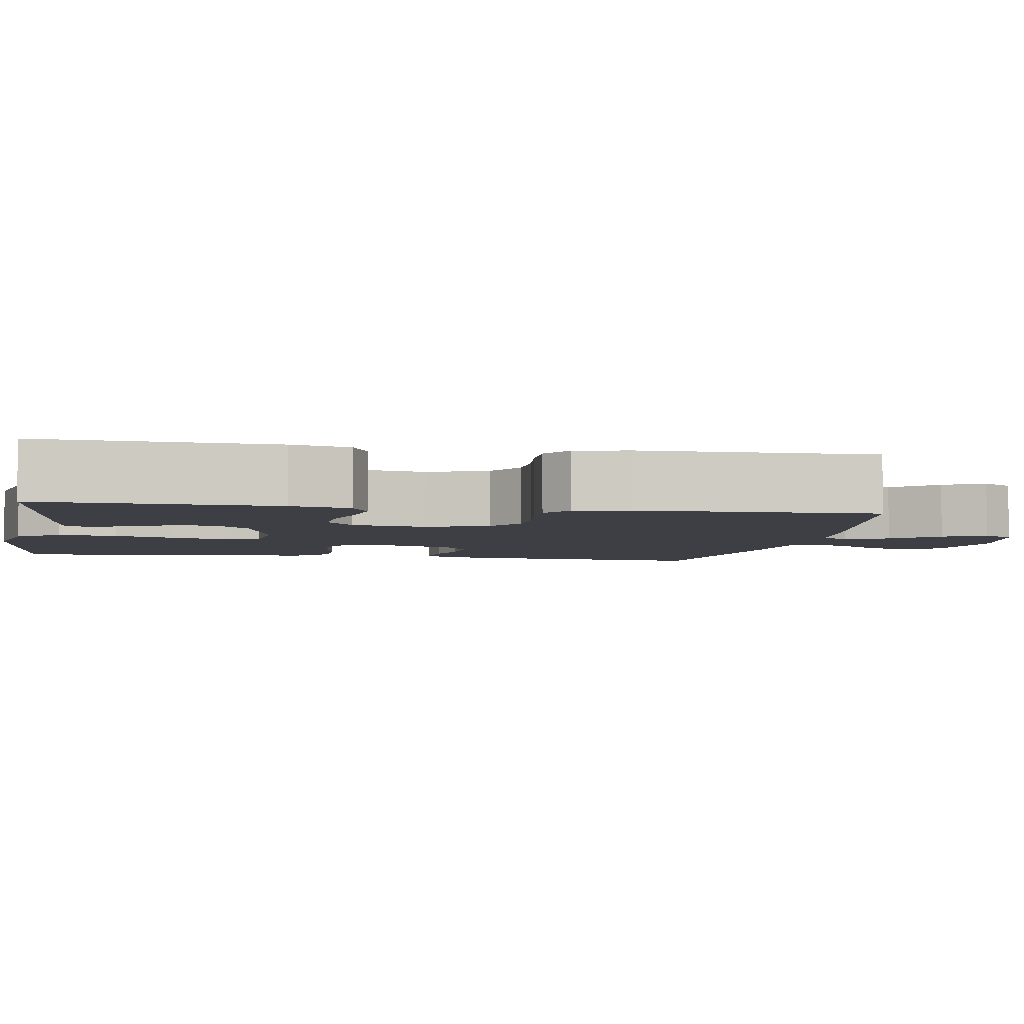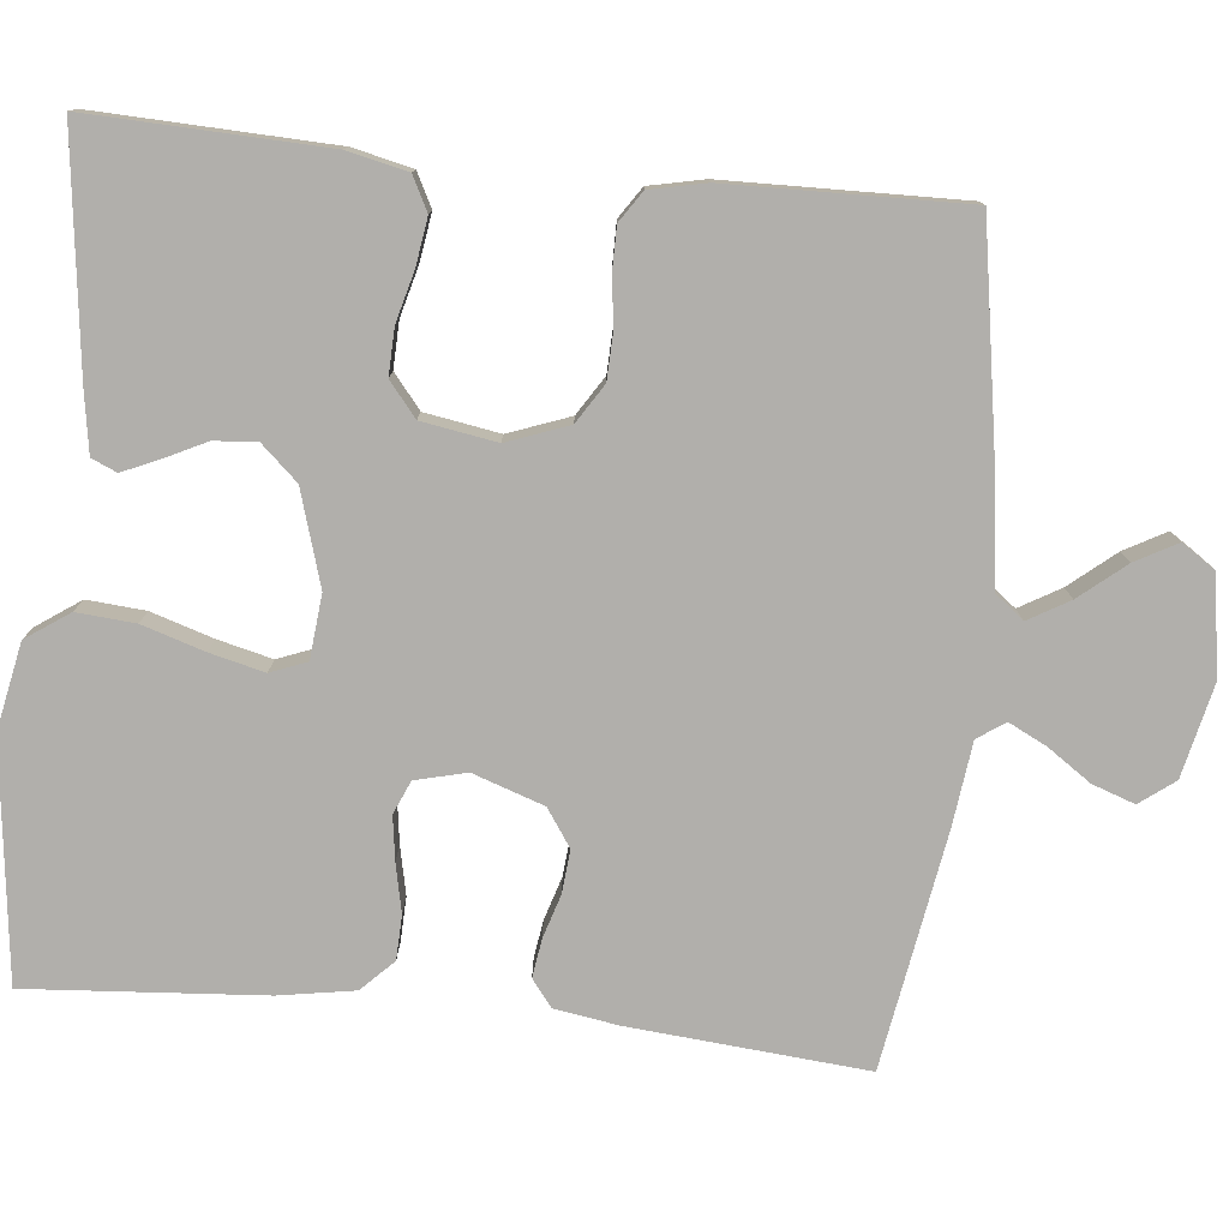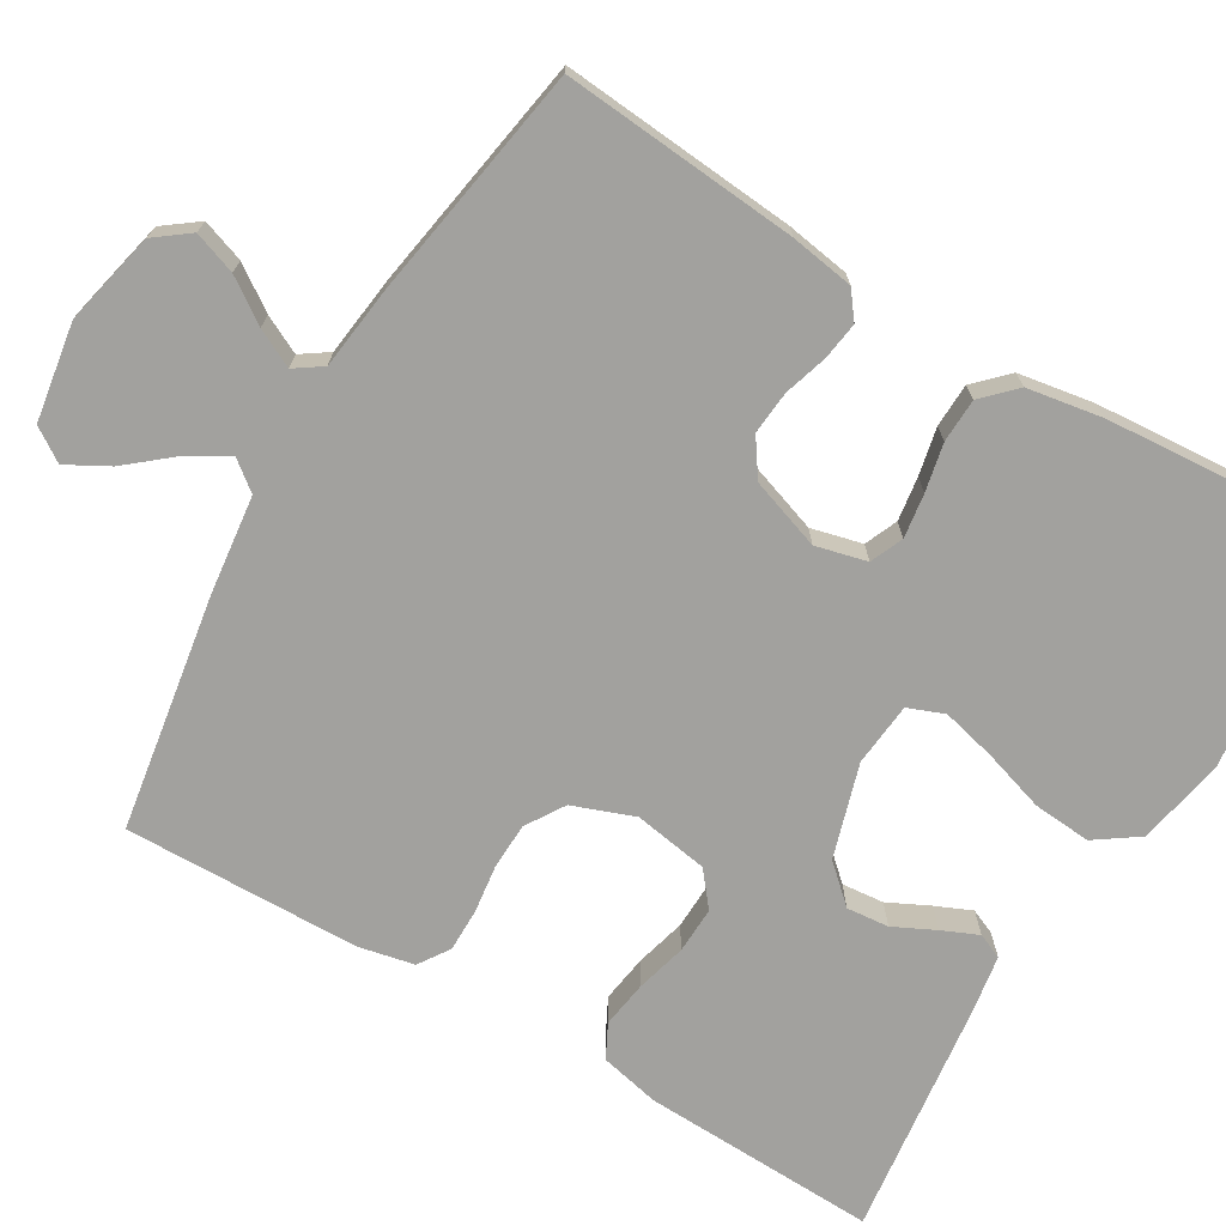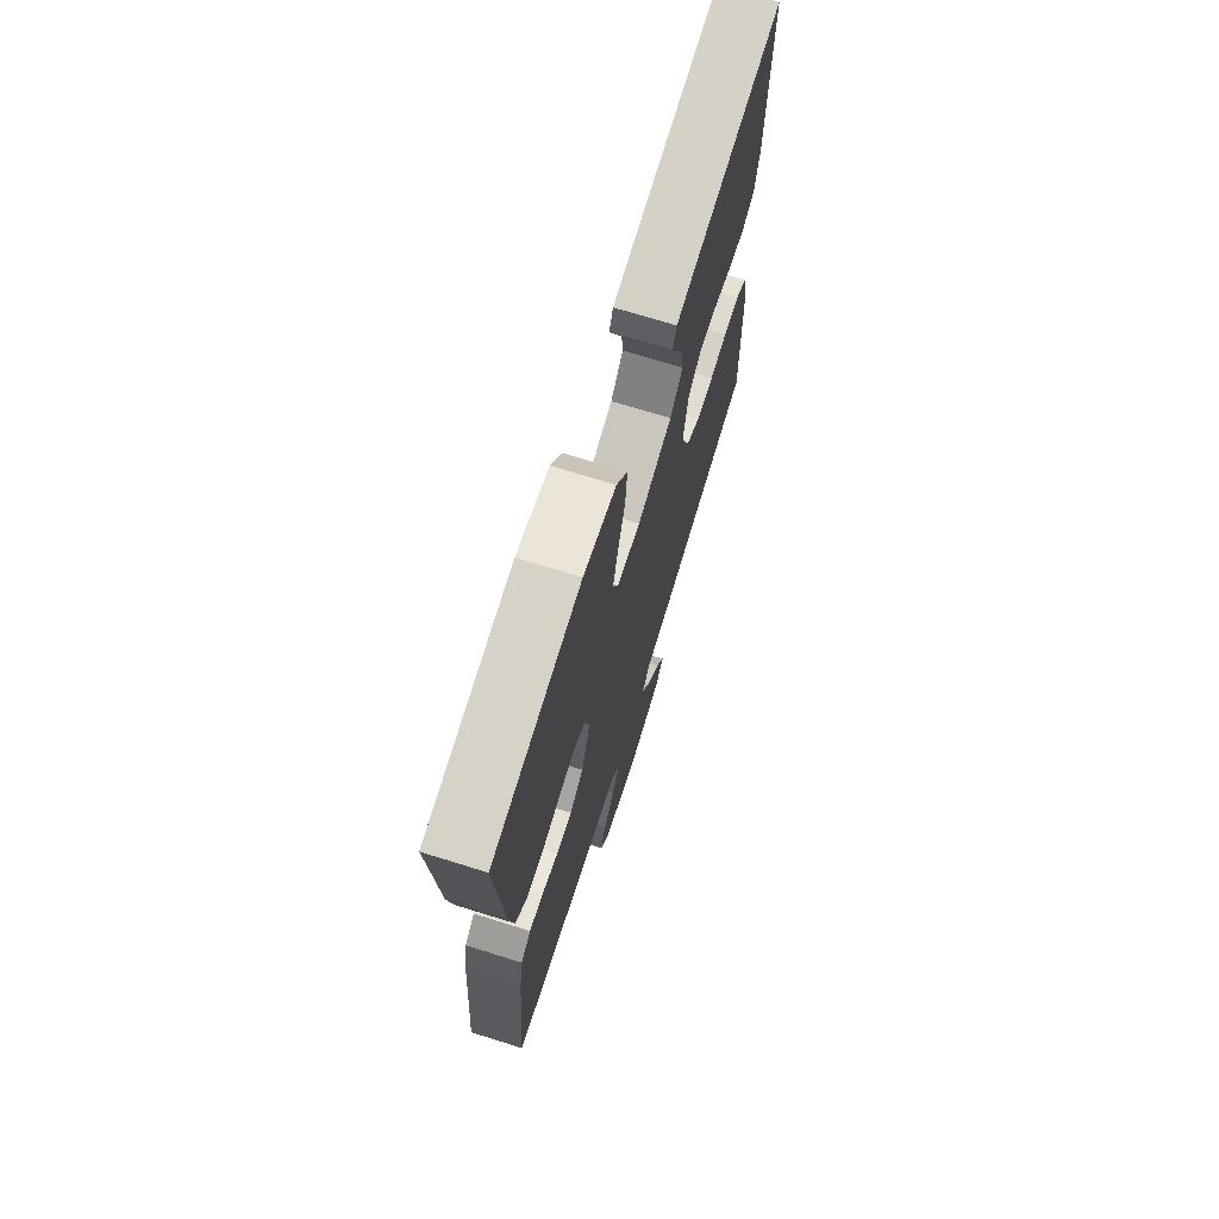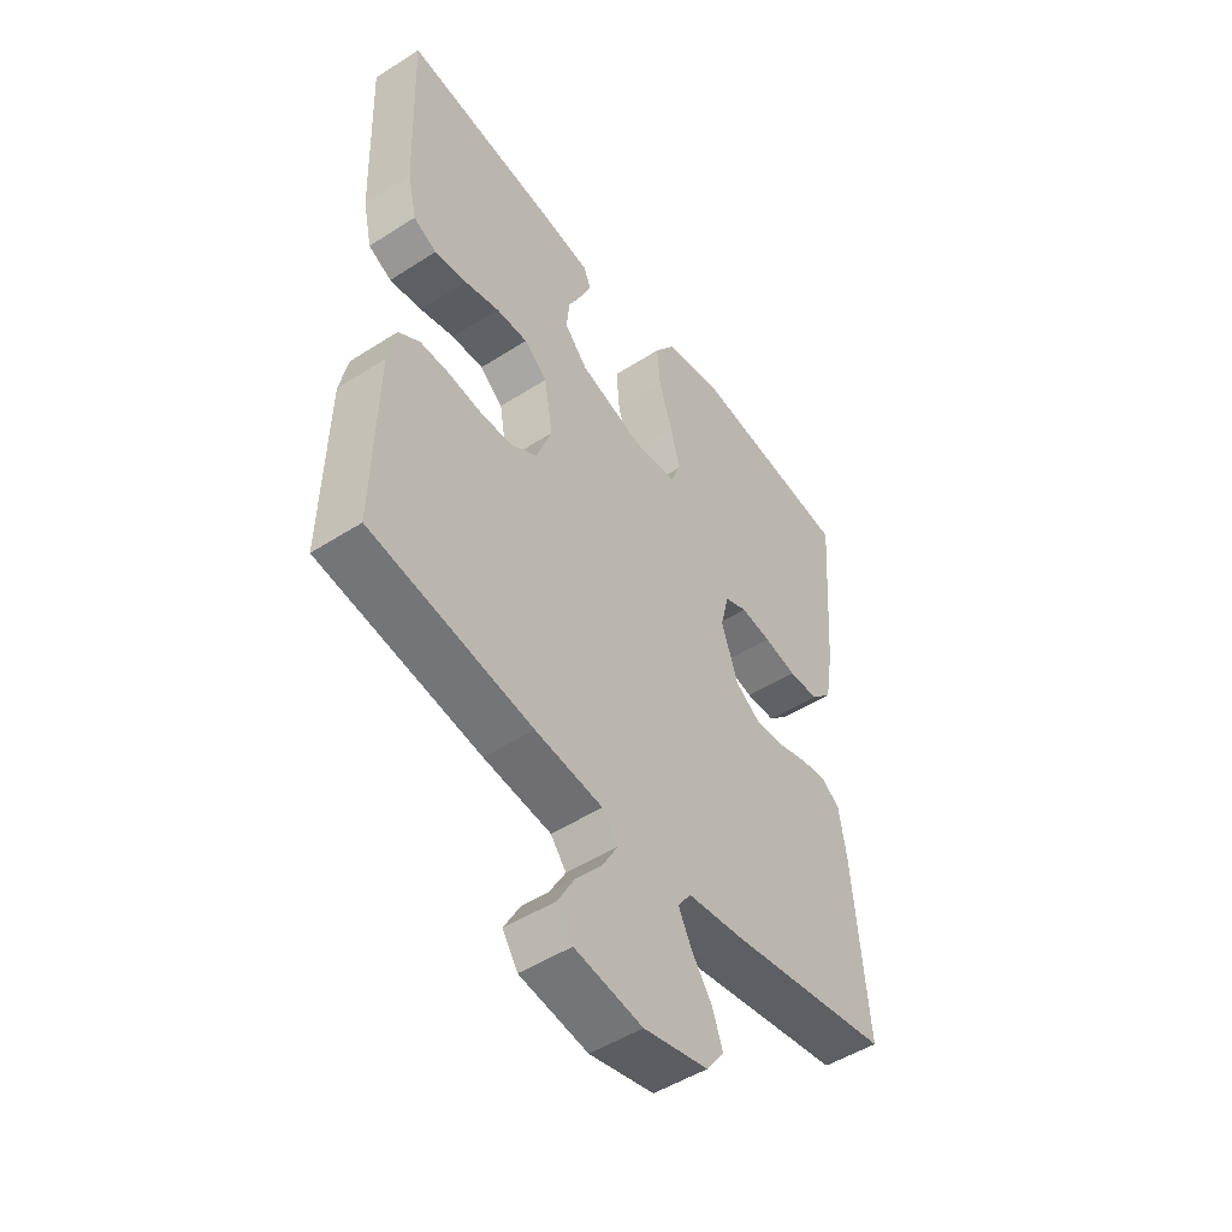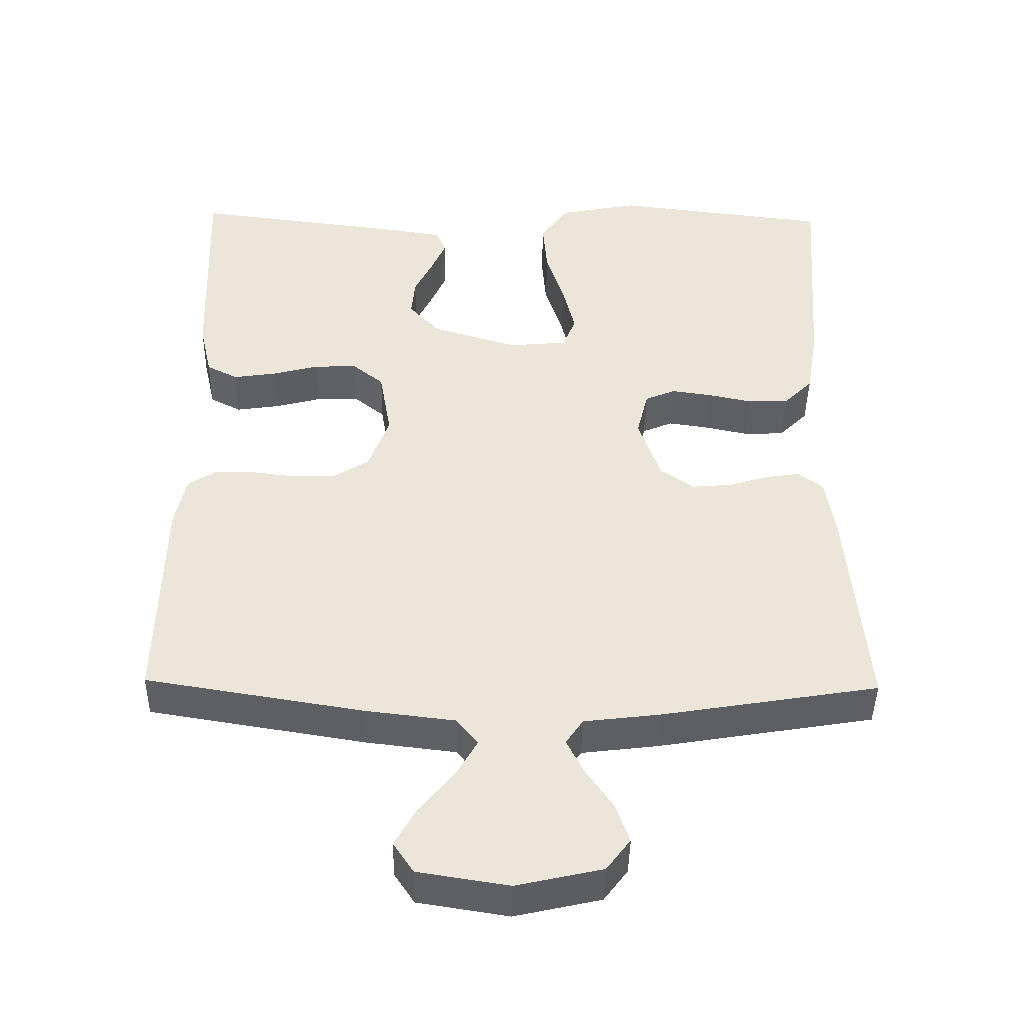
<metadata>
{"format":"obj","ext":"obj","renderer":"f3d","projection":"perspective","resolution":1024,"background":"white","views":[{"elev":-4.4,"azim":79.9,"up":"+Y"},{"elev":-78.2,"azim":84.2,"up":"+Y"},{"elev":-72.0,"azim":-120.6,"up":"+Y"},{"elev":71.0,"azim":-72.7,"up":"+Z"},{"elev":-49.6,"azim":125.3,"up":"+Z"},{"elev":-43.3,"azim":179.0,"up":"+Z"}]}
</metadata>
<code>
v -0.5 0.07 0.5
v -0.2 0.07 0.536
v -0.089 0.07 0.514
v -0.051 0.07 0.459
v -0.057 0.07 0.385
v -0.082 0.07 0.306
v -0.099 0.07 0.237
v -0.081 0.07 0.191
v 0 0.07 0.183
v 0.119 0.07 0.219
v 0.162 0.07 0.266
v 0.157 0.07 0.32
v 0.131 0.07 0.373
v 0.111 0.07 0.419
v 0.125 0.07 0.451
v 0.2 0.07 0.463
v 0.5 0.07 0.5
v 0.489 0.07 0.2
v 0.472 0.07 0.124
v 0.429 0.07 0.102
v 0.369 0.07 0.111
v 0.305 0.07 0.128
v 0.246 0.07 0.13
v 0.203 0.07 0.095
v 0.187 0.07 0
v 0.216 0.07 -0.078
v 0.265 0.07 -0.109
v 0.324 0.07 -0.111
v 0.385 0.07 -0.103
v 0.44 0.07 -0.103
v 0.479 0.07 -0.129
v 0.494 0.07 -0.2
v 0.5 0.07 -0.5
v 0.2 0.07 -0.549
v 0.075 0.07 -0.564
v 0.046 0.07 -0.601
v 0.076 0.07 -0.653
v 0.124 0.07 -0.711
v 0.153 0.07 -0.764
v 0.125 0.07 -0.806
v 0 0.07 -0.826
v -0.119 0.07 -0.799
v -0.152 0.07 -0.755
v -0.133 0.07 -0.701
v -0.095 0.07 -0.646
v -0.071 0.07 -0.598
v -0.095 0.07 -0.563
v -0.2 0.07 -0.55
v -0.5 0.07 -0.5
v -0.474 0.07 -0.2
v -0.461 0.07 -0.119
v -0.427 0.07 -0.093
v -0.379 0.07 -0.1
v -0.324 0.07 -0.117
v -0.269 0.07 -0.122
v -0.222 0.07 -0.09
v -0.191 0.07 0
v -0.207 0.07 0.065
v -0.249 0.07 0.083
v -0.305 0.07 0.075
v -0.366 0.07 0.062
v -0.422 0.07 0.064
v -0.462 0.07 0.104
v -0.478 0.07 0.2
v -0.5 0 0.5
v -0.2 0 0.536
v -0.089 0 0.514
v -0.051 0 0.459
v -0.057 0 0.385
v -0.082 0 0.306
v -0.099 0 0.237
v -0.081 0 0.191
v 0 0 0.183
v 0.119 0 0.219
v 0.162 0 0.266
v 0.157 0 0.32
v 0.131 0 0.373
v 0.111 0 0.419
v 0.125 0 0.451
v 0.2 0 0.463
v 0.5 0 0.5
v 0.489 0 0.2
v 0.472 0 0.124
v 0.429 0 0.102
v 0.369 0 0.111
v 0.305 0 0.128
v 0.246 0 0.13
v 0.203 0 0.095
v 0.187 0 0
v 0.216 0 -0.078
v 0.265 0 -0.109
v 0.324 0 -0.111
v 0.385 0 -0.103
v 0.44 0 -0.103
v 0.479 0 -0.129
v 0.494 0 -0.2
v 0.5 0 -0.5
v 0.2 0 -0.549
v 0.075 0 -0.564
v 0.046 0 -0.601
v 0.076 0 -0.653
v 0.124 0 -0.711
v 0.153 0 -0.764
v 0.125 0 -0.806
v 0 0 -0.826
v -0.119 0 -0.799
v -0.152 0 -0.755
v -0.133 0 -0.701
v -0.095 0 -0.646
v -0.071 0 -0.598
v -0.095 0 -0.563
v -0.2 0 -0.55
v -0.5 0 -0.5
v -0.474 0 -0.2
v -0.461 0 -0.119
v -0.427 0 -0.093
v -0.379 0 -0.1
v -0.324 0 -0.117
v -0.269 0 -0.122
v -0.222 0 -0.09
v -0.191 0 0
v -0.207 0 0.065
v -0.249 0 0.083
v -0.305 0 0.075
v -0.366 0 0.062
v -0.422 0 0.064
v -0.462 0 0.104
v -0.478 0 0.2
f 60 61 62 63
f 59 60 63 64
f 58 59 64 1
f 51 52 53 54
f 51 54 55
f 50 51 55
f 47 48 49 50
f 47 50 55
f 46 47 55 56
f 42 43 44 45
f 42 45 46
f 41 42 46
f 37 38 39 40
f 36 37 40 41
f 32 33 34 35
f 30 31 32 35
f 28 29 30 35
f 27 28 35 36
f 26 27 36
f 25 26 36
f 24 25 36
f 19 20 21 22
f 19 22 23
f 18 19 23
f 17 18 23
f 16 17 23 24
f 12 13 14 15
f 12 15 16
f 11 12 16 24
f 3 4 5 6
f 3 6 7
f 58 1 2 3
f 57 58 3 7
f 36 41 46 56
f 10 11 24 36
f 9 10 36 56
f 8 9 56 57
f 7 8 57
f 127 126 125 124
f 128 127 124 123
f 65 128 123 122
f 118 117 116 115
f 119 118 115
f 119 115 114
f 114 113 112 111
f 119 114 111
f 120 119 111 110
f 109 108 107 106
f 110 109 106
f 110 106 105
f 104 103 102 101
f 105 104 101 100
f 99 98 97 96
f 99 96 95 94
f 99 94 93 92
f 100 99 92 91
f 100 91 90
f 100 90 89
f 100 89 88
f 86 85 84 83
f 87 86 83
f 87 83 82
f 87 82 81
f 88 87 81 80
f 79 78 77 76
f 80 79 76
f 88 80 76 75
f 70 69 68 67
f 71 70 67
f 67 66 65 122
f 71 67 122 121
f 120 110 105 100
f 100 88 75 74
f 120 100 74 73
f 121 120 73 72
f 121 72 71
f 1 65 66 2
f 2 66 67 3
f 3 67 68 4
f 4 68 69 5
f 5 69 70 6
f 6 70 71 7
f 7 71 72 8
f 8 72 73 9
f 9 73 74 10
f 10 74 75 11
f 11 75 76 12
f 12 76 77 13
f 13 77 78 14
f 14 78 79 15
f 15 79 80 16
f 16 80 81 17
f 17 81 82 18
f 18 82 83 19
f 19 83 84 20
f 20 84 85 21
f 21 85 86 22
f 22 86 87 23
f 23 87 88 24
f 24 88 89 25
f 25 89 90 26
f 26 90 91 27
f 27 91 92 28
f 28 92 93 29
f 29 93 94 30
f 30 94 95 31
f 31 95 96 32
f 32 96 97 33
f 33 97 98 34
f 34 98 99 35
f 35 99 100 36
f 36 100 101 37
f 37 101 102 38
f 38 102 103 39
f 39 103 104 40
f 40 104 105 41
f 41 105 106 42
f 42 106 107 43
f 43 107 108 44
f 44 108 109 45
f 45 109 110 46
f 46 110 111 47
f 47 111 112 48
f 48 112 113 49
f 49 113 114 50
f 50 114 115 51
f 51 115 116 52
f 52 116 117 53
f 53 117 118 54
f 54 118 119 55
f 55 119 120 56
f 56 120 121 57
f 57 121 122 58
f 58 122 123 59
f 59 123 124 60
f 60 124 125 61
f 61 125 126 62
f 62 126 127 63
f 63 127 128 64
f 64 128 65 1

</code>
